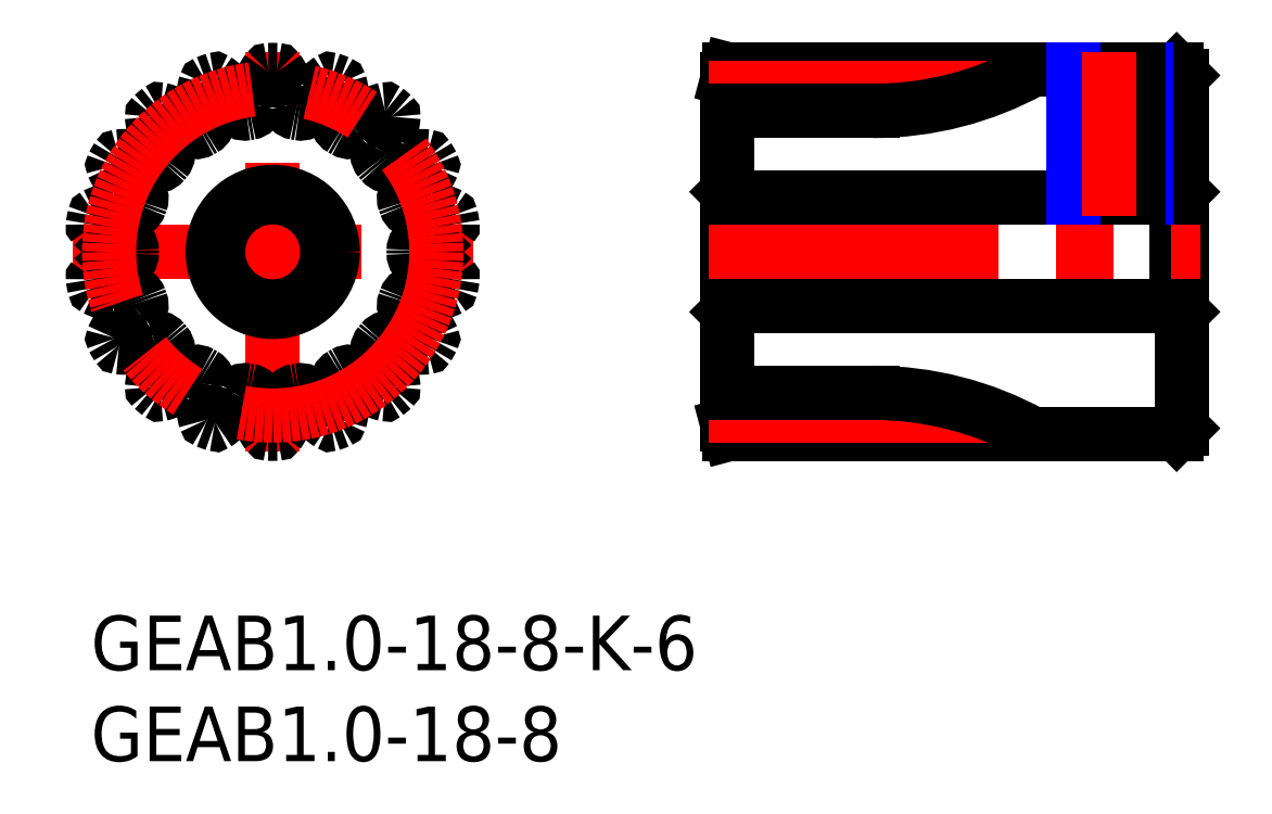
<metadata>
{"format":"dxf","ext":"dxf","renderer":"ezdxf+matplotlib","layout":"modelspace","background":"white","min_lineweight":24,"dpi":150}
</metadata>
<code>
0
SECTION
2
ENTITIES
0
INSERT
8
MSM_CONTINUOUS
2
*U3
10
0
20
0
30
0
0
LINE
8
MSM_CENTER
10
-1
20
20
30
0
11
21
21
20
31
0
0
LINE
8
MSM_CENTER
10
10
20
9
30
0
11
10
21
31
31
0
0
CIRCLE
8
MSM_CONTINUOUS
10
10
20
20
30
0
40
3
0
ARC
8
MSM_CONTINUOUS
10
10
20
20
30
0
40
10
50
348.7
51
351.3
0
ARC
8
MSM_CONTINUOUS
10
10
20
20
30
0
40
10
50
88.67
51
91.33
0
ARC
8
MSM_CONTINUOUS
10
9.77
20
29.9
30
0
40
0.1
50
91.33
51
143.9
0
ARC
8
MSM_CONTINUOUS
10
12.11
20
28.19
30
0
40
3
50
143.9
51
165
0
ARC
8
MSM_CONTINUOUS
10
10
20
28.76
30
0
40
0.8121
50
165
51
184
0
ARC
8
MSM_CONTINUOUS
10
6.427
20
28.51
30
0
40
2.769
50
350.7
51
3.969
0
ARC
8
MSM_CONTINUOUS
10
8.667
20
28.14
30
0
40
0.5
50
279.3
51
350.7
0
ARC
8
MSM_CONTINUOUS
10
10
20
20
30
0
40
7.75
50
99.3
51
100.7
0
ARC
8
MSM_CONTINUOUS
10
8.468
20
28.11
30
0
40
0.5
50
209.3
51
280.7
0
ARC
8
MSM_CONTINUOUS
10
10.45
20
29.22
30
0
40
2.769
50
196
51
209.3
0
ARC
8
MSM_CONTINUOUS
10
7.005
20
28.23
30
0
40
0.8121
50
15.97
51
35
0
ARC
8
MSM_CONTINUOUS
10
5.213
20
26.97
30
0
40
3
50
35
51
56.08
0
ARC
8
MSM_CONTINUOUS
10
6.831
20
29.38
30
0
40
0.1
50
56.08
51
108.7
0
ARC
8
MSM_CONTINUOUS
10
10
20
20
30
0
40
10
50
108.7
51
111.3
0
ARC
8
MSM_CONTINUOUS
10
6.399
20
29.22
30
0
40
0.1
50
111.3
51
163.9
0
ARC
8
MSM_CONTINUOUS
10
9.185
20
28.42
30
0
40
3
50
163.9
51
185
0
ARC
8
MSM_CONTINUOUS
10
7.005
20
28.23
30
0
40
0.8121
50
185
51
204
0
ARC
8
MSM_CONTINUOUS
10
3.733
20
26.77
30
0
40
2.769
50
10.74
51
23.97
0
ARC
8
MSM_CONTINUOUS
10
5.963
20
27.19
30
0
40
0.5
50
299.3
51
10.74
0
ARC
8
MSM_CONTINUOUS
10
10
20
20
30
0
40
7.75
50
119.3
51
120.7
0
ARC
8
MSM_CONTINUOUS
10
5.788
20
27.09
30
0
40
0.5
50
229.3
51
300.7
0
ARC
8
MSM_CONTINUOUS
10
7.269
20
28.81
30
0
40
2.769
50
216
51
229.3
0
ARC
8
MSM_CONTINUOUS
10
4.372
20
26.71
30
0
40
0.8121
50
35.97
51
55
0
ARC
8
MSM_CONTINUOUS
10
3.117
20
24.91
30
0
40
3
50
55
51
76.08
0
ARC
8
MSM_CONTINUOUS
10
3.815
20
27.73
30
0
40
0.1
50
76.08
51
128.7
0
ARC
8
MSM_CONTINUOUS
10
10
20
20
30
0
40
10
50
128.7
51
131.3
0
ARC
8
MSM_CONTINUOUS
10
3.462
20
27.43
30
0
40
0.1
50
131.3
51
183.9
0
ARC
8
MSM_CONTINUOUS
10
6.355
20
27.63
30
0
40
3
50
183.9
51
205
0
ARC
8
MSM_CONTINUOUS
10
4.372
20
26.71
30
0
40
0.8121
50
205
51
224
0
ARC
8
MSM_CONTINUOUS
10
1.795
20
24.22
30
0
40
2.769
50
30.74
51
43.97
0
ARC
8
MSM_CONTINUOUS
10
3.746
20
25.38
30
0
40
0.5
50
319.3
51
30.74
0
ARC
8
MSM_CONTINUOUS
10
10
20
20
30
0
40
7.75
50
139.3
51
140.7
0
ARC
8
MSM_CONTINUOUS
10
3.616
20
25.23
30
0
40
0.5
50
249.3
51
320.7
0
ARC
8
MSM_CONTINUOUS
10
4.419
20
27.35
30
0
40
2.769
50
236
51
249.3
0
ARC
8
MSM_CONTINUOUS
10
2.417
20
24.38
30
0
40
0.8121
50
55.97
51
75
0
ARC
8
MSM_CONTINUOUS
10
1.851
20
22.26
30
0
40
3
50
75
51
96.08
0
ARC
8
MSM_CONTINUOUS
10
1.544
20
25.15
30
0
40
0.1
50
96.08
51
148.7
0
ARC
8
MSM_CONTINUOUS
10
10
20
20
30
0
40
10
50
148.7
51
151.3
0
ARC
8
MSM_CONTINUOUS
10
1.314
20
24.75
30
0
40
0.1
50
151.3
51
203.9
0
ARC
8
MSM_CONTINUOUS
10
3.965
20
25.92
30
0
40
3
50
203.9
51
225
0
ARC
8
MSM_CONTINUOUS
10
2.417
20
24.38
30
0
40
0.8121
50
225
51
244
0
ARC
8
MSM_CONTINUOUS
10
0.8466
20
21.16
30
0
40
2.769
50
50.74
51
63.97
0
ARC
8
MSM_CONTINUOUS
10
2.283
20
22.92
30
0
40
0.5
50
339.3
51
50.74
0
ARC
8
MSM_CONTINUOUS
10
10
20
20
30
0
40
7.75
50
159.3
51
160.7
0
ARC
8
MSM_CONTINUOUS
10
2.214
20
22.73
30
0
40
0.5
50
269.3
51
340.7
0
ARC
8
MSM_CONTINUOUS
10
2.243
20
25
30
0
40
2.769
50
256
51
269.3
0
ARC
8
MSM_CONTINUOUS
10
1.377
20
21.52
30
0
40
0.8121
50
75.97
51
95
0
ARC
8
MSM_CONTINUOUS
10
1.568
20
19.34
30
0
40
3
50
95
51
116.1
0
ARC
8
MSM_CONTINUOUS
10
0.293
20
21.95
30
0
40
0.1
50
116.1
51
168.7
0
ARC
8
MSM_CONTINUOUS
10
10
20
20
30
0
40
10
50
168.7
51
171.3
0
ARC
8
MSM_CONTINUOUS
10
0.2131
20
21.49
30
0
40
0.1
50
171.3
51
223.9
0
ARC
8
MSM_CONTINUOUS
10
2.302
20
23.5
30
0
40
3
50
223.9
51
245
0
ARC
8
MSM_CONTINUOUS
10
1.377
20
21.52
30
0
40
0.8121
50
245
51
264
0
ARC
8
MSM_CONTINUOUS
10
1.002
20
17.96
30
0
40
2.769
50
70.74
51
83.97
0
ARC
8
MSM_CONTINUOUS
10
1.751
20
20.1
30
0
40
0.5
50
359.3
51
70.74
0
ARC
8
MSM_CONTINUOUS
10
10
20
20
30
0
40
7.75
50
179.3
51
180.7
0
ARC
8
MSM_CONTINUOUS
10
1.751
20
19.9
30
0
40
0.5
50
289.3
51
0.7017
0
ARC
8
MSM_CONTINUOUS
10
1.002
20
22.04
30
0
40
2.769
50
276
51
289.3
0
ARC
8
MSM_CONTINUOUS
10
1.377
20
18.48
30
0
40
0.8121
50
95.97
51
115
0
ARC
8
MSM_CONTINUOUS
10
2.302
20
16.5
30
0
40
3
50
115
51
136.1
0
ARC
8
MSM_CONTINUOUS
10
0.2131
20
18.51
30
0
40
0.1
50
136.1
51
188.7
0
ARC
8
MSM_CONTINUOUS
10
10
20
20
30
0
40
10
50
188.7
51
191.3
0
ARC
8
MSM_CONTINUOUS
10
0.293
20
18.05
30
0
40
0.1
50
191.3
51
243.9
0
ARC
8
MSM_CONTINUOUS
10
1.568
20
20.66
30
0
40
3
50
243.9
51
265
0
ARC
8
MSM_CONTINUOUS
10
1.377
20
18.48
30
0
40
0.8121
50
265
51
284
0
ARC
8
MSM_CONTINUOUS
10
2.243
20
15
30
0
40
2.769
50
90.74
51
104
0
ARC
8
MSM_CONTINUOUS
10
2.214
20
17.27
30
0
40
0.5
50
19.3
51
90.74
0
ARC
8
MSM_CONTINUOUS
10
10
20
20
30
0
40
7.75
50
199.3
51
200.7
0
ARC
8
MSM_CONTINUOUS
10
2.283
20
17.08
30
0
40
0.5
50
309.3
51
20.7
0
ARC
8
MSM_CONTINUOUS
10
0.8466
20
18.84
30
0
40
2.769
50
296
51
309.3
0
ARC
8
MSM_CONTINUOUS
10
2.417
20
15.62
30
0
40
0.8121
50
116
51
135
0
ARC
8
MSM_CONTINUOUS
10
3.965
20
14.08
30
0
40
3
50
135
51
156.1
0
ARC
8
MSM_CONTINUOUS
10
1.314
20
15.25
30
0
40
0.1
50
156.1
51
208.7
0
ARC
8
MSM_CONTINUOUS
10
10
20
20
30
0
40
10
50
208.7
51
211.3
0
ARC
8
MSM_CONTINUOUS
10
1.544
20
14.85
30
0
40
0.1
50
211.3
51
263.9
0
ARC
8
MSM_CONTINUOUS
10
1.851
20
17.74
30
0
40
3
50
263.9
51
285
0
ARC
8
MSM_CONTINUOUS
10
2.417
20
15.62
30
0
40
0.8121
50
285
51
304
0
ARC
8
MSM_CONTINUOUS
10
4.419
20
12.65
30
0
40
2.769
50
110.7
51
124
0
ARC
8
MSM_CONTINUOUS
10
3.616
20
14.77
30
0
40
0.5
50
39.3
51
110.7
0
ARC
8
MSM_CONTINUOUS
10
10
20
20
30
0
40
7.75
50
219.3
51
220.7
0
ARC
8
MSM_CONTINUOUS
10
3.746
20
14.62
30
0
40
0.5
50
329.3
51
40.7
0
ARC
8
MSM_CONTINUOUS
10
1.795
20
15.78
30
0
40
2.769
50
316
51
329.3
0
ARC
8
MSM_CONTINUOUS
10
4.372
20
13.29
30
0
40
0.8121
50
136
51
155
0
ARC
8
MSM_CONTINUOUS
10
6.355
20
12.37
30
0
40
3
50
155
51
176.1
0
ARC
8
MSM_CONTINUOUS
10
3.462
20
12.57
30
0
40
0.1
50
176.1
51
228.7
0
ARC
8
MSM_CONTINUOUS
10
10
20
20
30
0
40
10
50
228.7
51
231.3
0
ARC
8
MSM_CONTINUOUS
10
3.815
20
12.27
30
0
40
0.1
50
231.3
51
283.9
0
ARC
8
MSM_CONTINUOUS
10
3.117
20
15.09
30
0
40
3
50
283.9
51
305
0
ARC
8
MSM_CONTINUOUS
10
4.372
20
13.29
30
0
40
0.8121
50
305
51
324
0
ARC
8
MSM_CONTINUOUS
10
7.269
20
11.19
30
0
40
2.769
50
130.7
51
144
0
ARC
8
MSM_CONTINUOUS
10
5.788
20
12.91
30
0
40
0.5
50
59.3
51
130.7
0
ARC
8
MSM_CONTINUOUS
10
10
20
20
30
0
40
7.75
50
239.3
51
240.7
0
ARC
8
MSM_CONTINUOUS
10
5.963
20
12.81
30
0
40
0.5
50
349.3
51
60.7
0
ARC
8
MSM_CONTINUOUS
10
3.733
20
13.23
30
0
40
2.769
50
336
51
349.3
0
ARC
8
MSM_CONTINUOUS
10
7.005
20
11.77
30
0
40
0.8121
50
156
51
175
0
ARC
8
MSM_CONTINUOUS
10
9.185
20
11.58
30
0
40
3
50
175
51
196.1
0
ARC
8
MSM_CONTINUOUS
10
6.399
20
10.78
30
0
40
0.1
50
196.1
51
248.7
0
ARC
8
MSM_CONTINUOUS
10
10
20
20
30
0
40
10
50
248.7
51
251.3
0
ARC
8
MSM_CONTINUOUS
10
6.831
20
10.62
30
0
40
0.1
50
251.3
51
303.9
0
ARC
8
MSM_CONTINUOUS
10
5.213
20
13.03
30
0
40
3
50
303.9
51
325
0
ARC
8
MSM_CONTINUOUS
10
7.005
20
11.77
30
0
40
0.8121
50
325
51
344
0
ARC
8
MSM_CONTINUOUS
10
10.45
20
10.78
30
0
40
2.769
50
150.7
51
164
0
ARC
8
MSM_CONTINUOUS
10
8.468
20
11.89
30
0
40
0.5
50
79.3
51
150.7
0
ARC
8
MSM_CONTINUOUS
10
10
20
20
30
0
40
7.75
50
259.3
51
260.7
0
ARC
8
MSM_CONTINUOUS
10
8.667
20
11.86
30
0
40
0.5
50
9.261
51
80.7
0
ARC
8
MSM_CONTINUOUS
10
6.427
20
11.49
30
0
40
2.769
50
356
51
9.261
0
ARC
8
MSM_CONTINUOUS
10
10
20
11.24
30
0
40
0.8121
50
176
51
195
0
ARC
8
MSM_CONTINUOUS
10
12.11
20
11.81
30
0
40
3
50
195
51
216.1
0
ARC
8
MSM_CONTINUOUS
10
9.77
20
10.1
30
0
40
0.1
50
216.1
51
268.7
0
ARC
8
MSM_CONTINUOUS
10
10
20
20
30
0
40
10
50
268.7
51
271.3
0
ARC
8
MSM_CONTINUOUS
10
10.23
20
10.1
30
0
40
0.1
50
271.3
51
323.9
0
ARC
8
MSM_CONTINUOUS
10
7.887
20
11.81
30
0
40
3
50
323.9
51
345
0
ARC
8
MSM_CONTINUOUS
10
10
20
11.24
30
0
40
0.8121
50
345
51
4.032
0
ARC
8
MSM_CONTINUOUS
10
13.57
20
11.49
30
0
40
2.769
50
170.7
51
184
0
ARC
8
MSM_CONTINUOUS
10
11.33
20
11.86
30
0
40
0.5
50
99.3
51
170.7
0
ARC
8
MSM_CONTINUOUS
10
10
20
20
30
0
40
7.75
50
279.3
51
280.7
0
ARC
8
MSM_CONTINUOUS
10
11.53
20
11.89
30
0
40
0.5
50
29.26
51
100.7
0
ARC
8
MSM_CONTINUOUS
10
9.552
20
10.78
30
0
40
2.769
50
16.03
51
29.26
0
ARC
8
MSM_CONTINUOUS
10
12.99
20
11.77
30
0
40
0.8121
50
196
51
215
0
ARC
8
MSM_CONTINUOUS
10
14.79
20
13.03
30
0
40
3
50
215
51
236.1
0
ARC
8
MSM_CONTINUOUS
10
13.17
20
10.62
30
0
40
0.1
50
236.1
51
288.7
0
ARC
8
MSM_CONTINUOUS
10
10
20
20
30
0
40
10
50
288.7
51
291.3
0
ARC
8
MSM_CONTINUOUS
10
13.6
20
10.78
30
0
40
0.1
50
291.3
51
343.9
0
ARC
8
MSM_CONTINUOUS
10
10.81
20
11.58
30
0
40
3
50
343.9
51
5
0
ARC
8
MSM_CONTINUOUS
10
12.99
20
11.77
30
0
40
0.8121
50
5
51
24.03
0
ARC
8
MSM_CONTINUOUS
10
16.27
20
13.23
30
0
40
2.769
50
190.7
51
204
0
ARC
8
MSM_CONTINUOUS
10
14.04
20
12.81
30
0
40
0.5
50
119.3
51
190.7
0
ARC
8
MSM_CONTINUOUS
10
10
20
20
30
0
40
7.75
50
299.3
51
300.7
0
ARC
8
MSM_CONTINUOUS
10
14.21
20
12.91
30
0
40
0.5
50
49.26
51
120.7
0
ARC
8
MSM_CONTINUOUS
10
12.73
20
11.19
30
0
40
2.769
50
36.03
51
49.26
0
ARC
8
MSM_CONTINUOUS
10
15.63
20
13.29
30
0
40
0.8121
50
216
51
235
0
ARC
8
MSM_CONTINUOUS
10
16.88
20
15.09
30
0
40
3
50
235
51
256.1
0
ARC
8
MSM_CONTINUOUS
10
16.19
20
12.27
30
0
40
0.1
50
256.1
51
308.7
0
ARC
8
MSM_CONTINUOUS
10
10
20
20
30
0
40
10
50
308.7
51
311.3
0
ARC
8
MSM_CONTINUOUS
10
16.54
20
12.57
30
0
40
0.1
50
311.3
51
3.916
0
ARC
8
MSM_CONTINUOUS
10
13.65
20
12.37
30
0
40
3
50
3.916
51
25
0
ARC
8
MSM_CONTINUOUS
10
15.63
20
13.29
30
0
40
0.8121
50
25
51
44.03
0
ARC
8
MSM_CONTINUOUS
10
18.2
20
15.78
30
0
40
2.769
50
210.7
51
224
0
ARC
8
MSM_CONTINUOUS
10
16.25
20
14.62
30
0
40
0.5
50
139.3
51
210.7
0
ARC
8
MSM_CONTINUOUS
10
10
20
20
30
0
40
7.75
50
319.3
51
320.7
0
ARC
8
MSM_CONTINUOUS
10
16.38
20
14.77
30
0
40
0.5
50
69.26
51
140.7
0
ARC
8
MSM_CONTINUOUS
10
15.58
20
12.65
30
0
40
2.769
50
56.03
51
69.26
0
ARC
8
MSM_CONTINUOUS
10
17.58
20
15.62
30
0
40
0.8121
50
236
51
255
0
ARC
8
MSM_CONTINUOUS
10
18.15
20
17.74
30
0
40
3
50
255
51
276.1
0
ARC
8
MSM_CONTINUOUS
10
18.46
20
14.85
30
0
40
0.1
50
276.1
51
328.7
0
ARC
8
MSM_CONTINUOUS
10
10
20
20
30
0
40
10
50
328.7
51
331.3
0
ARC
8
MSM_CONTINUOUS
10
18.69
20
15.25
30
0
40
0.1
50
331.3
51
23.92
0
ARC
8
MSM_CONTINUOUS
10
16.04
20
14.08
30
0
40
3
50
23.92
51
45
0
ARC
8
MSM_CONTINUOUS
10
17.58
20
15.62
30
0
40
0.8121
50
45
51
64.03
0
ARC
8
MSM_CONTINUOUS
10
19.15
20
18.84
30
0
40
2.769
50
230.7
51
244
0
ARC
8
MSM_CONTINUOUS
10
17.72
20
17.08
30
0
40
0.5
50
159.3
51
230.7
0
ARC
8
MSM_CONTINUOUS
10
10
20
20
30
0
40
7.75
50
339.3
51
340.7
0
ARC
8
MSM_CONTINUOUS
10
17.79
20
17.27
30
0
40
0.5
50
89.26
51
160.7
0
ARC
8
MSM_CONTINUOUS
10
17.76
20
15
30
0
40
2.769
50
76.03
51
89.26
0
ARC
8
MSM_CONTINUOUS
10
18.62
20
18.48
30
0
40
0.8121
50
256
51
275
0
ARC
8
MSM_CONTINUOUS
10
18.43
20
20.66
30
0
40
3
50
275
51
296.1
0
ARC
8
MSM_CONTINUOUS
10
19.71
20
18.05
30
0
40
0.1
50
296.1
51
348.7
0
ARC
8
MSM_CONTINUOUS
10
19.79
20
18.51
30
0
40
0.1
50
351.3
51
43.92
0
ARC
8
MSM_CONTINUOUS
10
17.7
20
16.5
30
0
40
3
50
43.92
51
65
0
ARC
8
MSM_CONTINUOUS
10
18.62
20
18.48
30
0
40
0.8121
50
65
51
84.03
0
ARC
8
MSM_CONTINUOUS
10
19
20
22.04
30
0
40
2.769
50
250.7
51
264
0
ARC
8
MSM_CONTINUOUS
10
18.25
20
19.9
30
0
40
0.5
50
179.3
51
250.7
0
ARC
8
MSM_CONTINUOUS
10
10
20
20
30
0
40
7.75
50
359.3
51
0.7017
0
ARC
8
MSM_CONTINUOUS
10
18.25
20
20.1
30
0
40
0.5
50
109.3
51
180.7
0
ARC
8
MSM_CONTINUOUS
10
19
20
17.96
30
0
40
2.769
50
96.03
51
109.3
0
ARC
8
MSM_CONTINUOUS
10
18.62
20
21.52
30
0
40
0.8121
50
276
51
295
0
ARC
8
MSM_CONTINUOUS
10
17.7
20
23.5
30
0
40
3
50
295
51
316.1
0
ARC
8
MSM_CONTINUOUS
10
19.79
20
21.49
30
0
40
0.1
50
316.1
51
8.667
0
ARC
8
MSM_CONTINUOUS
10
10
20
20
30
0
40
10
50
8.667
51
11.33
0
ARC
8
MSM_CONTINUOUS
10
19.71
20
21.95
30
0
40
0.1
50
11.33
51
63.92
0
ARC
8
MSM_CONTINUOUS
10
18.43
20
19.34
30
0
40
3
50
63.92
51
85
0
ARC
8
MSM_CONTINUOUS
10
18.62
20
21.52
30
0
40
0.8121
50
85
51
104
0
ARC
8
MSM_CONTINUOUS
10
17.76
20
25
30
0
40
2.769
50
270.7
51
284
0
ARC
8
MSM_CONTINUOUS
10
17.79
20
22.73
30
0
40
0.5
50
199.3
51
270.7
0
ARC
8
MSM_CONTINUOUS
10
10
20
20
30
0
40
7.75
50
19.3
51
20.7
0
ARC
8
MSM_CONTINUOUS
10
17.72
20
22.92
30
0
40
0.5
50
129.3
51
200.7
0
ARC
8
MSM_CONTINUOUS
10
19.15
20
21.16
30
0
40
2.769
50
116
51
129.3
0
ARC
8
MSM_CONTINUOUS
10
17.58
20
24.38
30
0
40
0.8121
50
296
51
315
0
ARC
8
MSM_CONTINUOUS
10
16.04
20
25.92
30
0
40
3
50
315
51
336.1
0
ARC
8
MSM_CONTINUOUS
10
18.69
20
24.75
30
0
40
0.1
50
336.1
51
28.67
0
ARC
8
MSM_CONTINUOUS
10
10
20
20
30
0
40
10
50
28.67
51
31.33
0
ARC
8
MSM_CONTINUOUS
10
18.46
20
25.15
30
0
40
0.1
50
31.33
51
83.92
0
ARC
8
MSM_CONTINUOUS
10
18.15
20
22.26
30
0
40
3
50
83.92
51
105
0
ARC
8
MSM_CONTINUOUS
10
17.58
20
24.38
30
0
40
0.8121
50
105
51
124
0
ARC
8
MSM_CONTINUOUS
10
15.58
20
27.35
30
0
40
2.769
50
290.7
51
304
0
ARC
8
MSM_CONTINUOUS
10
16.38
20
25.23
30
0
40
0.5
50
219.3
51
290.7
0
ARC
8
MSM_CONTINUOUS
10
10
20
20
30
0
40
7.75
50
39.3
51
40.7
0
ARC
8
MSM_CONTINUOUS
10
16.25
20
25.38
30
0
40
0.5
50
149.3
51
220.7
0
ARC
8
MSM_CONTINUOUS
10
18.2
20
24.22
30
0
40
2.769
50
136
51
149.3
0
ARC
8
MSM_CONTINUOUS
10
15.63
20
26.71
30
0
40
0.8121
50
316
51
335
0
ARC
8
MSM_CONTINUOUS
10
13.65
20
27.63
30
0
40
3
50
335
51
356.1
0
ARC
8
MSM_CONTINUOUS
10
16.54
20
27.43
30
0
40
0.1
50
356.1
51
48.67
0
ARC
8
MSM_CONTINUOUS
10
10
20
20
30
0
40
10
50
48.67
51
51.33
0
ARC
8
MSM_CONTINUOUS
10
16.19
20
27.73
30
0
40
0.1
50
51.33
51
103.9
0
ARC
8
MSM_CONTINUOUS
10
16.88
20
24.91
30
0
40
3
50
103.9
51
125
0
ARC
8
MSM_CONTINUOUS
10
15.63
20
26.71
30
0
40
0.8121
50
125
51
144
0
ARC
8
MSM_CONTINUOUS
10
12.73
20
28.81
30
0
40
2.769
50
310.7
51
324
0
ARC
8
MSM_CONTINUOUS
10
14.21
20
27.09
30
0
40
0.5
50
239.3
51
310.7
0
ARC
8
MSM_CONTINUOUS
10
10
20
20
30
0
40
7.75
50
59.3
51
60.7
0
ARC
8
MSM_CONTINUOUS
10
14.04
20
27.19
30
0
40
0.5
50
169.3
51
240.7
0
ARC
8
MSM_CONTINUOUS
10
16.27
20
26.77
30
0
40
2.769
50
156
51
169.3
0
ARC
8
MSM_CONTINUOUS
10
12.99
20
28.23
30
0
40
0.8121
50
336
51
355
0
ARC
8
MSM_CONTINUOUS
10
10.81
20
28.42
30
0
40
3
50
355
51
16.08
0
ARC
8
MSM_CONTINUOUS
10
13.6
20
29.22
30
0
40
0.1
50
16.08
51
68.67
0
ARC
8
MSM_CONTINUOUS
10
10
20
20
30
0
40
10
50
68.67
51
71.33
0
ARC
8
MSM_CONTINUOUS
10
13.17
20
29.38
30
0
40
0.1
50
71.33
51
123.9
0
ARC
8
MSM_CONTINUOUS
10
14.79
20
26.97
30
0
40
3
50
123.9
51
145
0
ARC
8
MSM_CONTINUOUS
10
12.99
20
28.23
30
0
40
0.8121
50
145
51
164
0
ARC
8
MSM_CONTINUOUS
10
9.552
20
29.22
30
0
40
2.769
50
330.7
51
344
0
ARC
8
MSM_CONTINUOUS
10
11.53
20
28.11
30
0
40
0.5
50
259.3
51
330.7
0
ARC
8
MSM_CONTINUOUS
10
10
20
20
30
0
40
7.75
50
79.3
51
80.7
0
ARC
8
MSM_CONTINUOUS
10
11.33
20
28.14
30
0
40
0.5
50
189.3
51
260.7
0
ARC
8
MSM_CONTINUOUS
10
13.57
20
28.51
30
0
40
2.769
50
176
51
189.3
0
ARC
8
MSM_CONTINUOUS
10
10
20
28.76
30
0
40
0.8121
50
356
51
15
0
ARC
8
MSM_CONTINUOUS
10
7.887
20
28.19
30
0
40
3
50
15
51
36.08
0
ARC
8
MSM_CONTINUOUS
10
10.23
20
29.9
30
0
40
0.1
50
36.08
51
88.67
0
CIRCLE
8
MSM_CONTINUOUS
10
10
20
20
30
0
40
3.3
0
CIRCLE
8
MSM_CENTER
10
10
20
20
30
0
40
9
0
LINE
8
MSM_CONTINUOUS
10
35.3
20
23
30
0
11
35.3
21
17
31
0
0
LINE
8
MSM_CONTINUOUS
10
59.7
20
23
30
0
11
59.7
21
17
31
0
0
LINE
8
MSM_CONTINUOUS
10
59.7
20
30
30
0
11
35.13
21
30
31
0
0
LINE
8
MSM_CONTINUOUS
10
35.13
20
30
30
0
11
35
21
29.5
31
0
0
LINE
8
MSM_CONTINUOUS
10
35
20
29.5
30
0
11
35
21
10.5
31
0
0
LINE
8
MSM_CONTINUOUS
10
35
20
23.3
30
0
11
35.3
21
23
31
0
0
LINE
8
MSM_CONTINUOUS
10
59.7
20
23
30
0
11
35.3
21
23
31
0
0
LINE
8
MSM_CONTINUOUS
10
59.7
20
23
30
0
11
60
21
23.3
31
0
0
LINE
8
MSM_CONTINUOUS
10
60
20
10.3
30
0
11
60
21
29.7
31
0
0
LINE
8
MSM_CONTINUOUS
10
60
20
29.7
30
0
11
59.7
21
30
31
0
0
LINE
8
MSM_CONTINUOUS
10
35
20
10.5
30
0
11
35.13
21
10
31
0
0
LINE
8
MSM_CONTINUOUS
10
35.13
20
10
30
0
11
59.7
21
10
31
0
0
LINE
8
MSM_CONTINUOUS
10
59.7
20
10
30
0
11
60
21
10.3
31
0
0
LINE
8
MSM_CONTINUOUS
10
60
20
16.7
30
0
11
59.7
21
17
31
0
0
LINE
8
MSM_CONTINUOUS
10
35.3
20
17
30
0
11
59.7
21
17
31
0
0
LINE
8
MSM_CONTINUOUS
10
35.3
20
17
30
0
11
35
21
16.7
31
0
0
LINE
8
MSM_CENTER
10
34
20
20
30
0
11
61
21
20
31
0
0
LINE
8
MSM_CENTER
10
34
20
29
30
0
11
50.62
21
29
31
0
0
LINE
8
MSM_CONTINUOUS
10
35
20
27.75
30
0
11
43
21
27.75
31
0
0
ARC
8
MSM_CONTINUOUS
10
43
20
45.91
30
0
40
18.16
50
270
51
298.8
0
LINE
8
MSM_CENTER
10
34
20
11
30
0
11
50.62
21
11
31
0
0
LINE
8
MSM_CONTINUOUS
10
35
20
12.25
30
0
11
43
21
12.25
31
0
0
ARC
8
MSM_CONTINUOUS
10
43
20
-5.91
30
0
40
18.16
50
61.18
51
90
0
INSERT
8
MSM_CONTINUOUS
2
*U4
10
0
20
0
30
0
0
LINE
8
MSM_NARROW
10
58
20
30
30
0
11
58
21
23
31
0
0
LINE
8
MSM_CONTINUOUS
10
54.38
20
30
30
0
11
54.38
21
23
31
0
0
LINE
8
MSM_NARROW
10
54
20
30
30
0
11
54
21
23
31
0
0
LINE
8
MSM_CONTINUOUS
10
57.62
20
30
30
0
11
57.62
21
23
31
0
0
LINE
8
MSM_CENTER
10
56
20
31
30
0
11
56
21
22
31
0
0
ENDSEC
0
EOF

</code>
